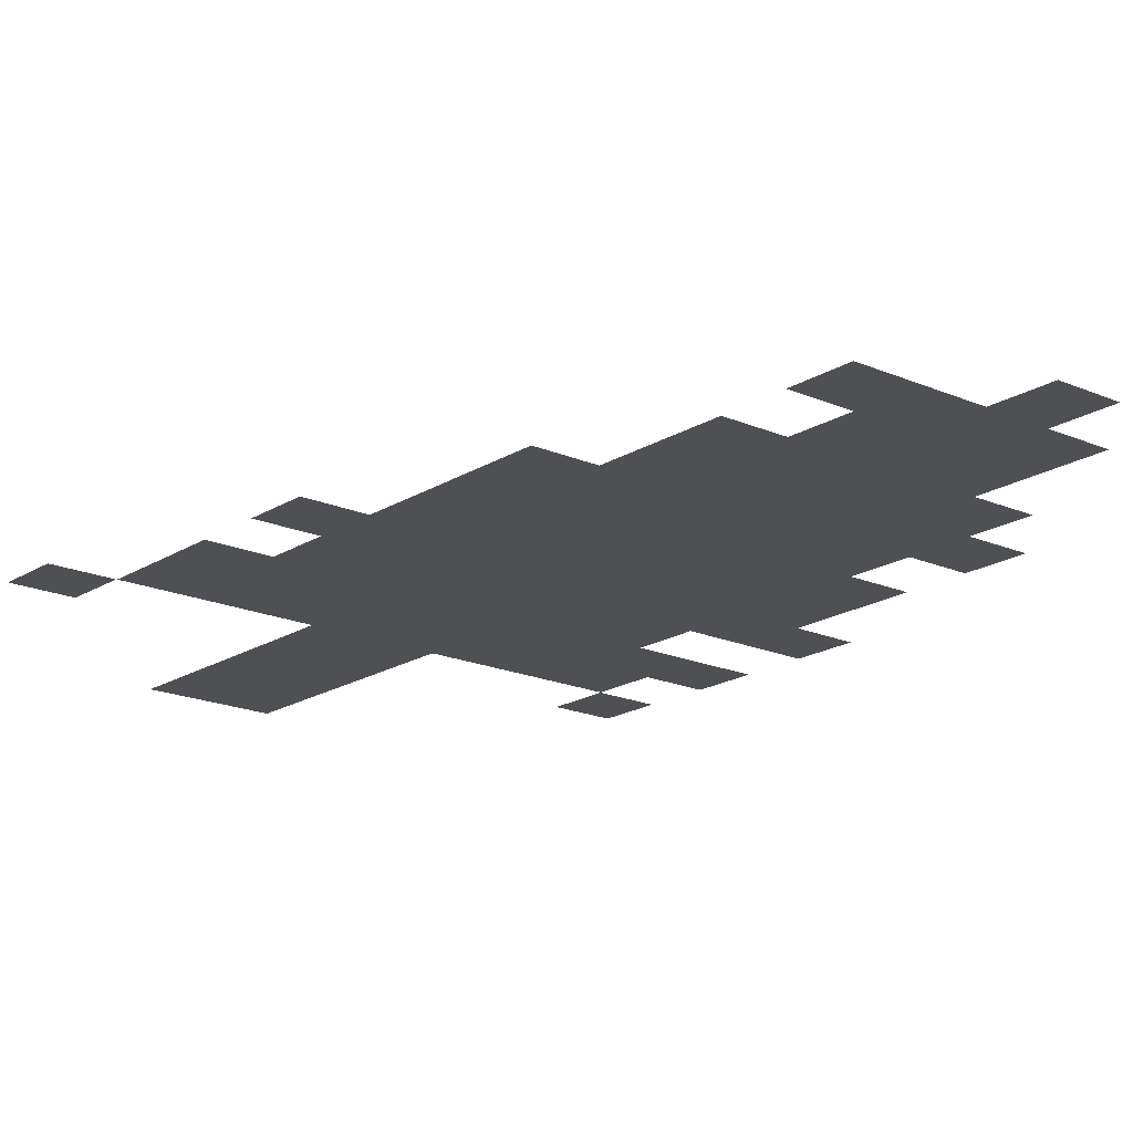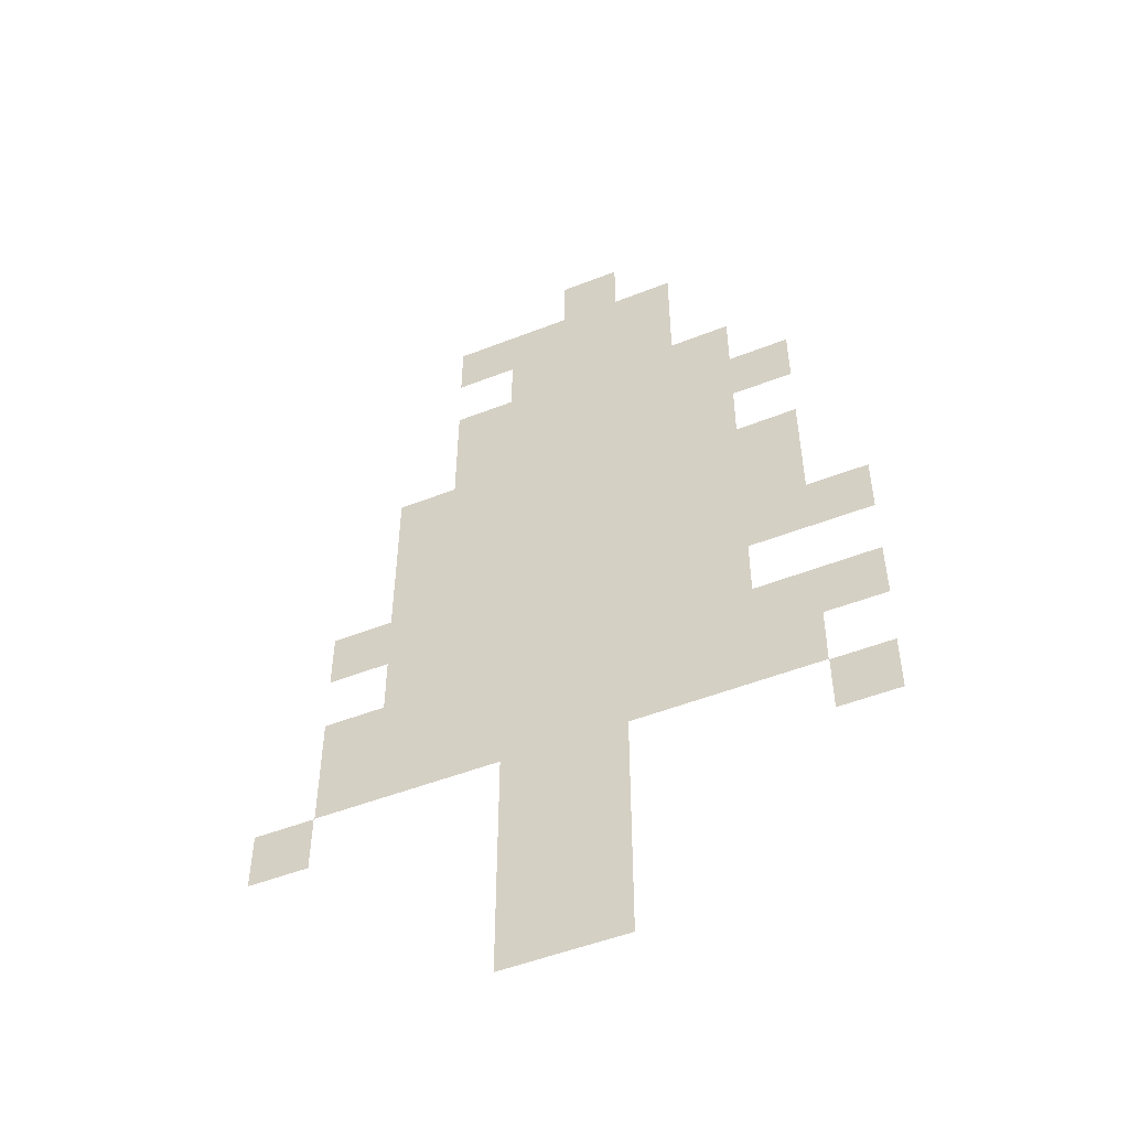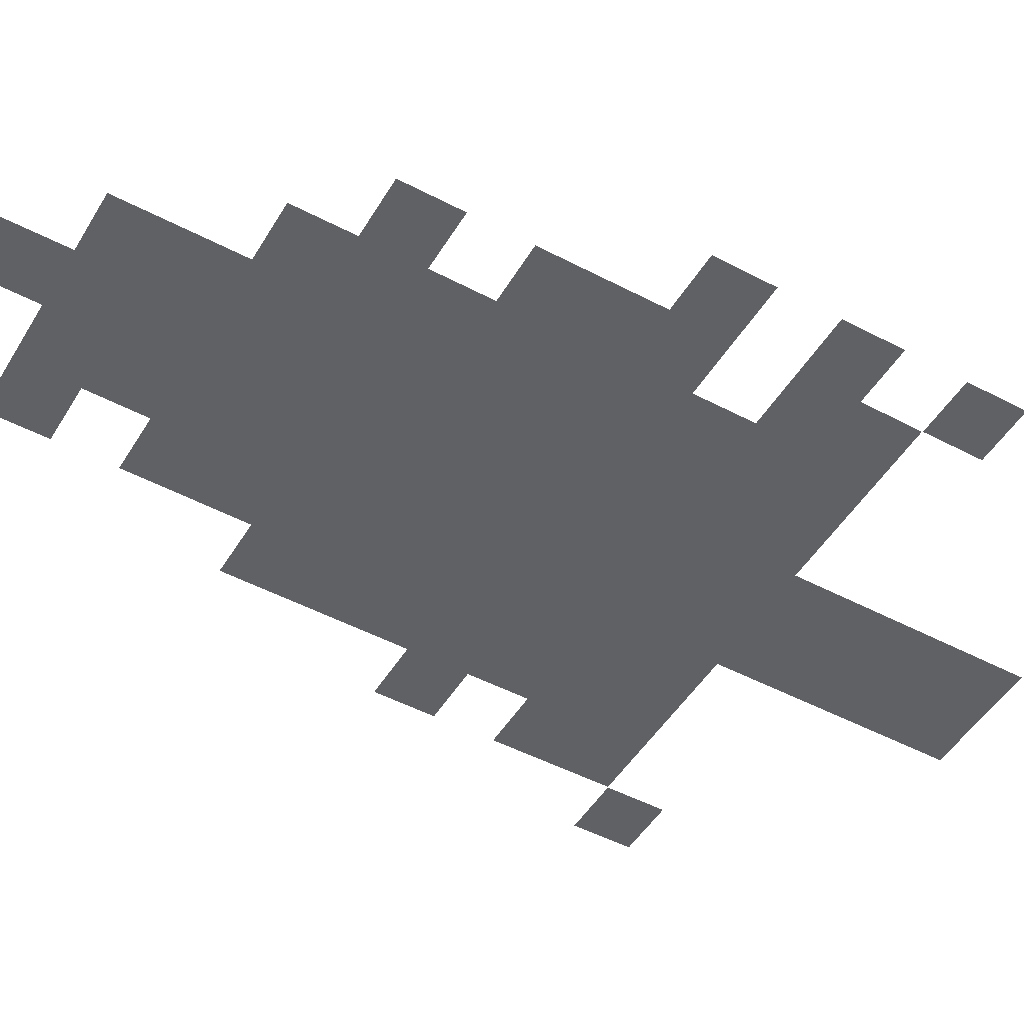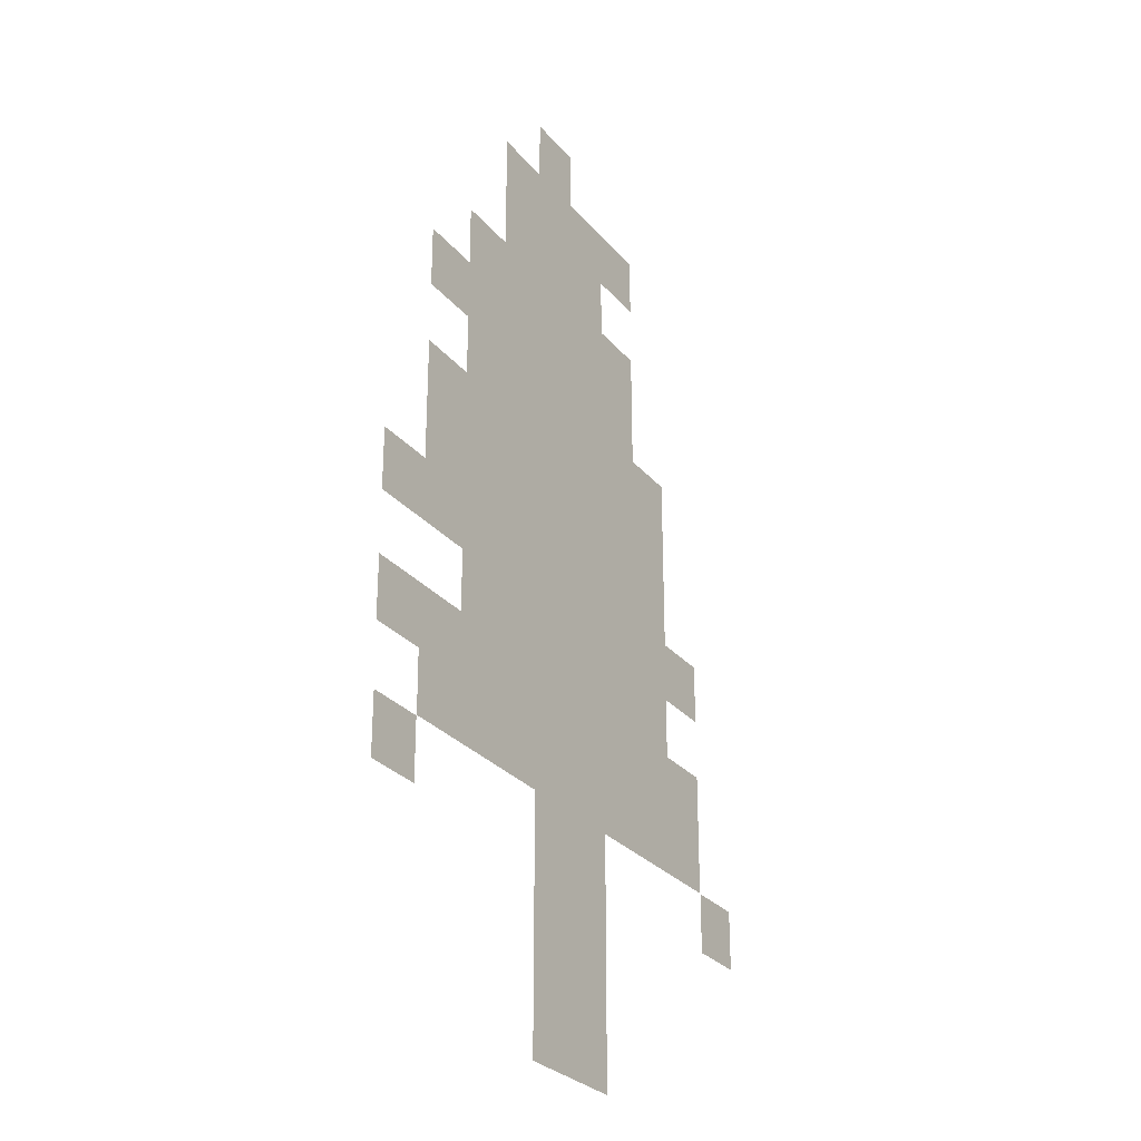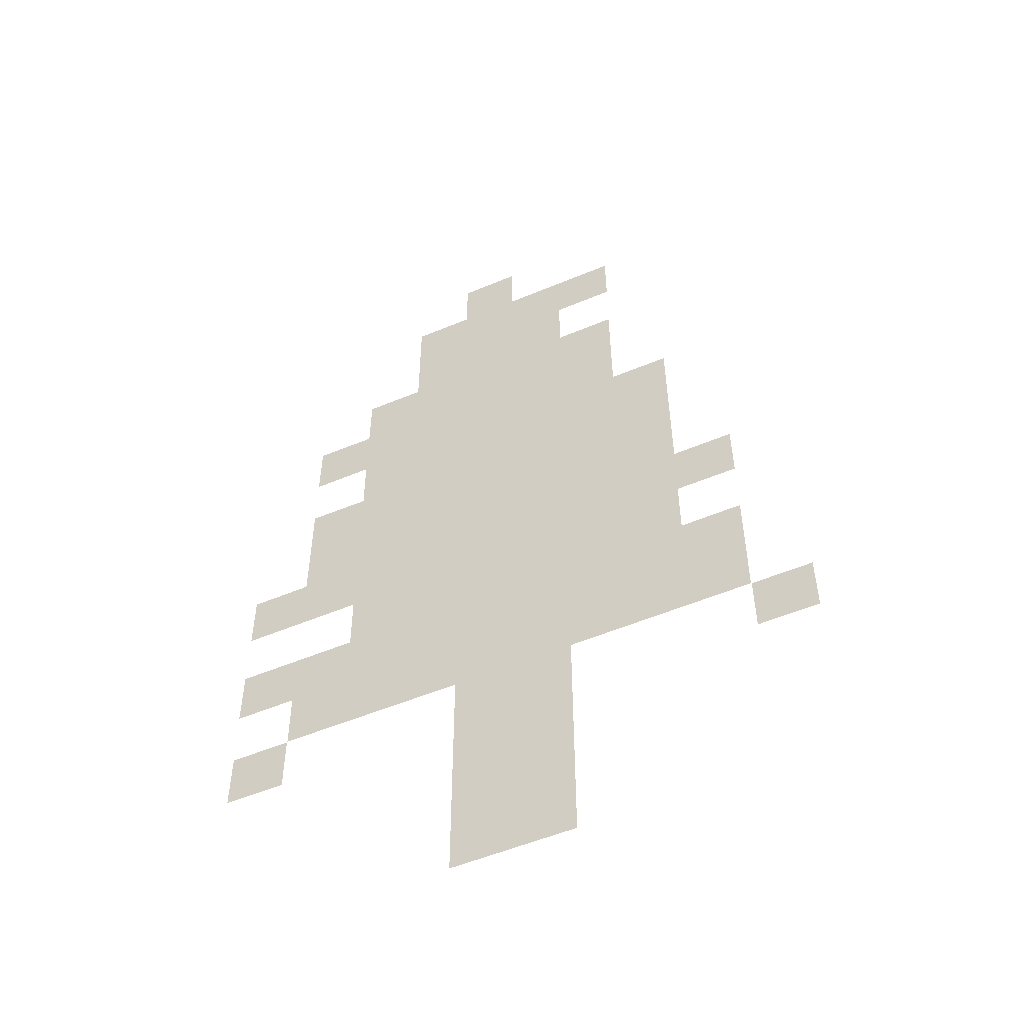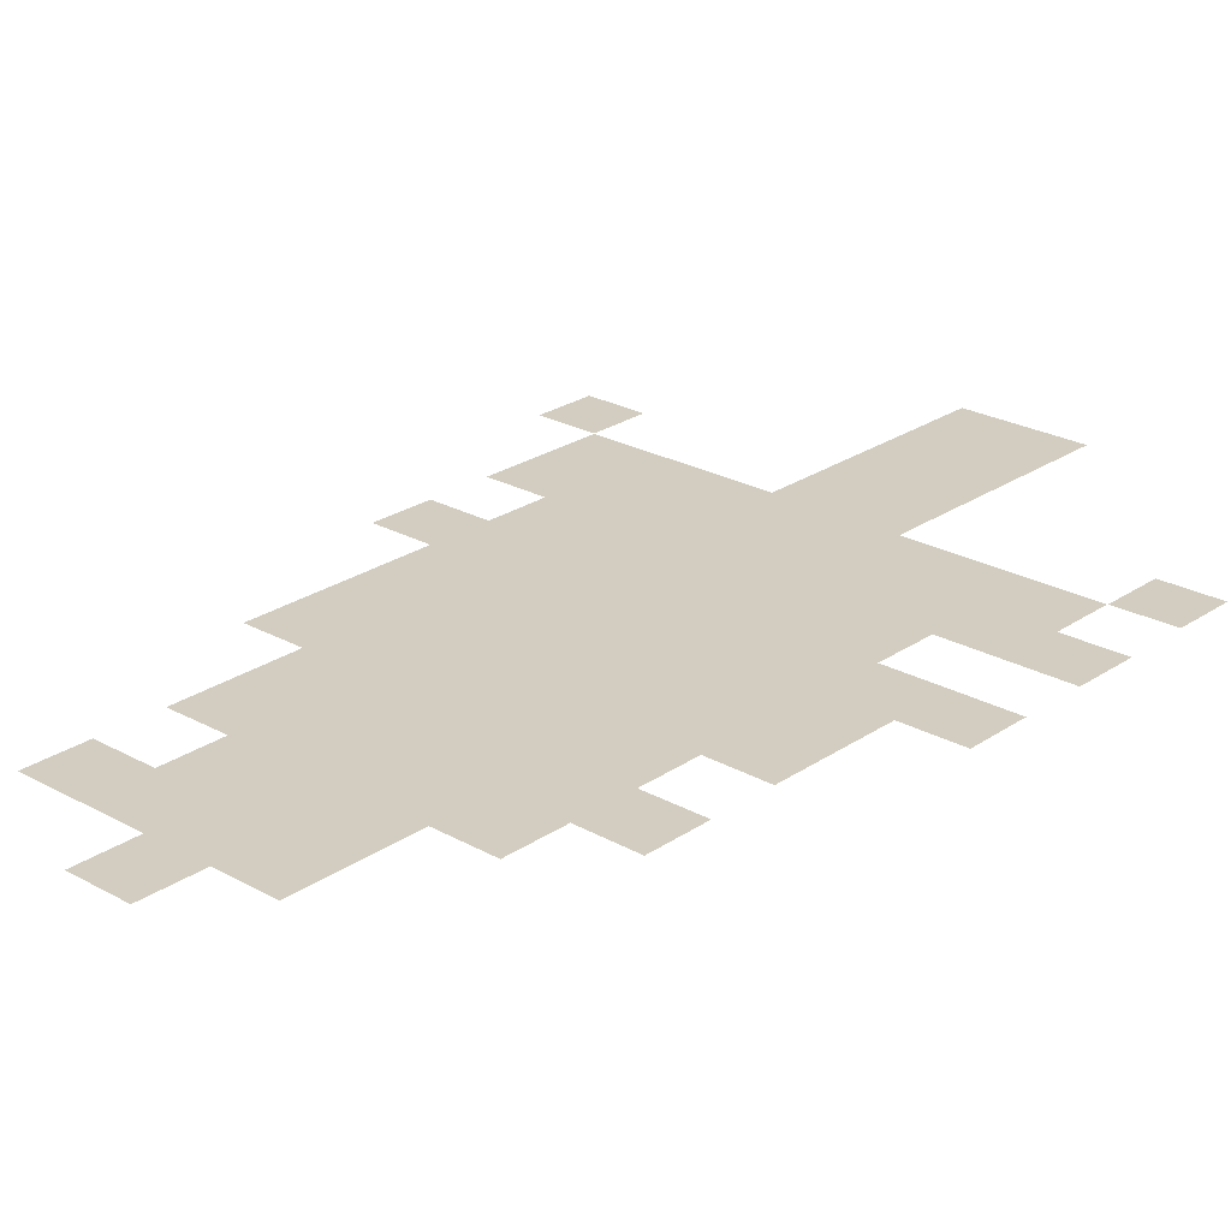
<metadata>
{"format":"obj","ext":"obj","renderer":"f3d","projection":"perspective","resolution":1024,"background":"white","views":[{"elev":-18.5,"azim":140.1,"up":"+Z"},{"elev":-51.0,"azim":-156.9,"up":"+Y"},{"elev":-49.1,"azim":-120.3,"up":"+Z"},{"elev":-28.1,"azim":-58.9,"up":"+Y"},{"elev":-53.2,"azim":24.3,"up":"+Y"},{"elev":24.7,"azim":-137.9,"up":"+Z"}]}
</metadata>
<code>
o Plane_Plane.001
v 2.77 1.664 -1e-06
v 2.225 2.208 -0
v 2.225 1.664 -1e-06
v -2.225 1.66 -1e-06
v -2.769 2.205 -0
v -2.769 1.66 -1e-06
v 2.77 2.208 -0
v -2.225 2.205 -0
v -1.112 7.208 0
v 0.5511 7.77 0
v -0.5555 8.32 1e-06
v 0.5556 0.004795 -2e-06
v -0.5524 2.208 -1e-06
v -0.5524 0.004795 -2e-06
v -1.666 3.32 -0
v -2.22 2.212 -1e-06
v -2.224 2.768 -0
v -2.777 3.323 -0
v -2.779 2.767 -0
v 0.5556 2.208 -1e-06
v -1.667 3.879 -0
v -2.223 4.435 -0
v -2.776 3.878 -0
v 2.218 2.212 -1e-06
v 1.664 3.32 -0
v 2.22 3.322 -0
v 2.22 4.433 -0
v 1.666 4.432 -0
v 2.222 3.879 -0
v 1.664 3.879 -0
v -2.777 4.435 -0
v 1.662 6.099 0
v 1.113 6.099 0
v 0.5549 7.211 0
v 1.107 7.211 0
v -1.666 5.542 0
v -2.222 5.548 0
v -1.668 6.099 0
v -1.666 6.655 0
v -2.221 6.099 0
v -2.22 6.659 0
v 1.108 8.321 1e-06
v 1.109 7.769 0
v -0.00109 8.323 1e-06
v -1.665 7.213 0
v -0.5541 8.879 1e-06
v -0.003335 8.878 1e-06
v -1.111 8.323 1e-06
f 1 2 3
f 4 5 6
f 1 7 2
f 4 8 5
f 9 10 11
f 12 13 14
f 13 15 16
f 17 18 19
f 17 15 18
f 20 13 12
f 16 15 17
f 21 22 23
f 13 21 15
f 24 25 20
f 25 24 26
f 27 28 29
f 25 30 20
f 28 30 29
f 30 13 20
f 23 22 31
f 30 21 13
f 32 33 28
f 34 33 35
f 33 36 28
f 30 28 21
f 22 36 37
f 38 39 40
f 21 36 22
f 40 39 41
f 21 28 36
f 34 9 33
f 42 10 43
f 33 38 36
f 44 10 42
f 10 9 34
f 39 9 45
f 33 9 38
f 46 44 47
f 38 9 39
f 9 11 48
f 11 44 46
f 44 11 10

</code>
